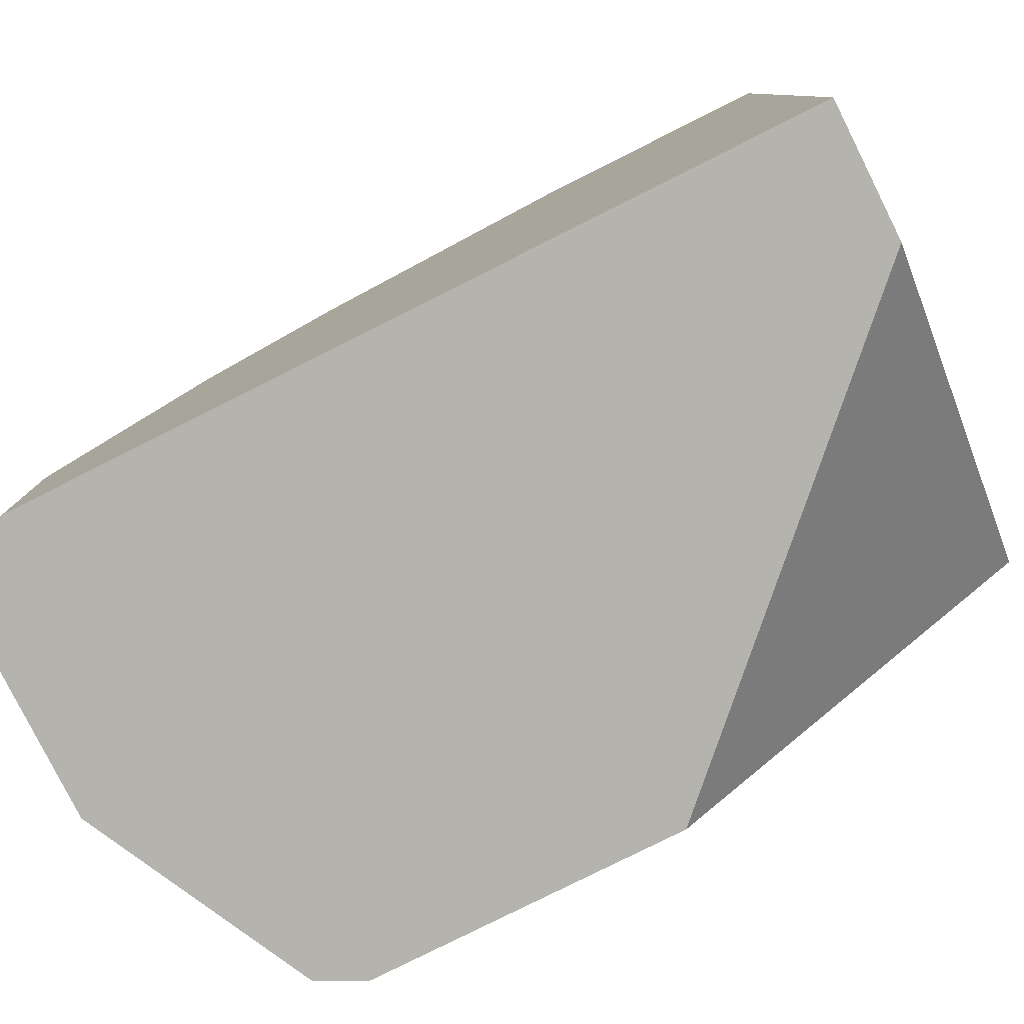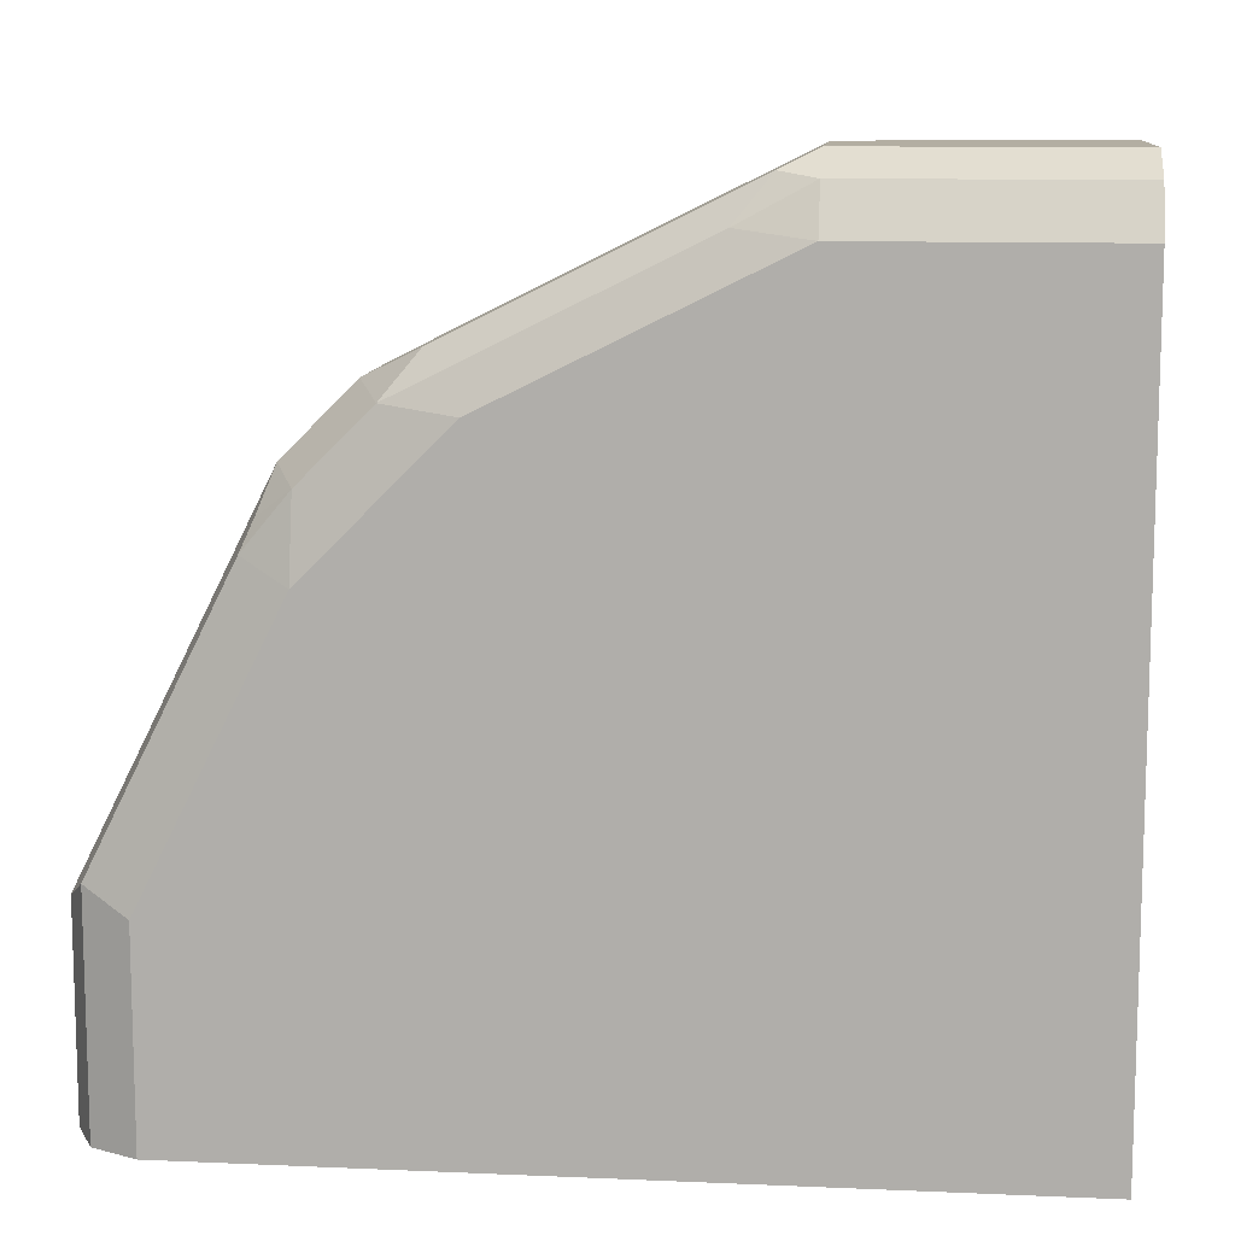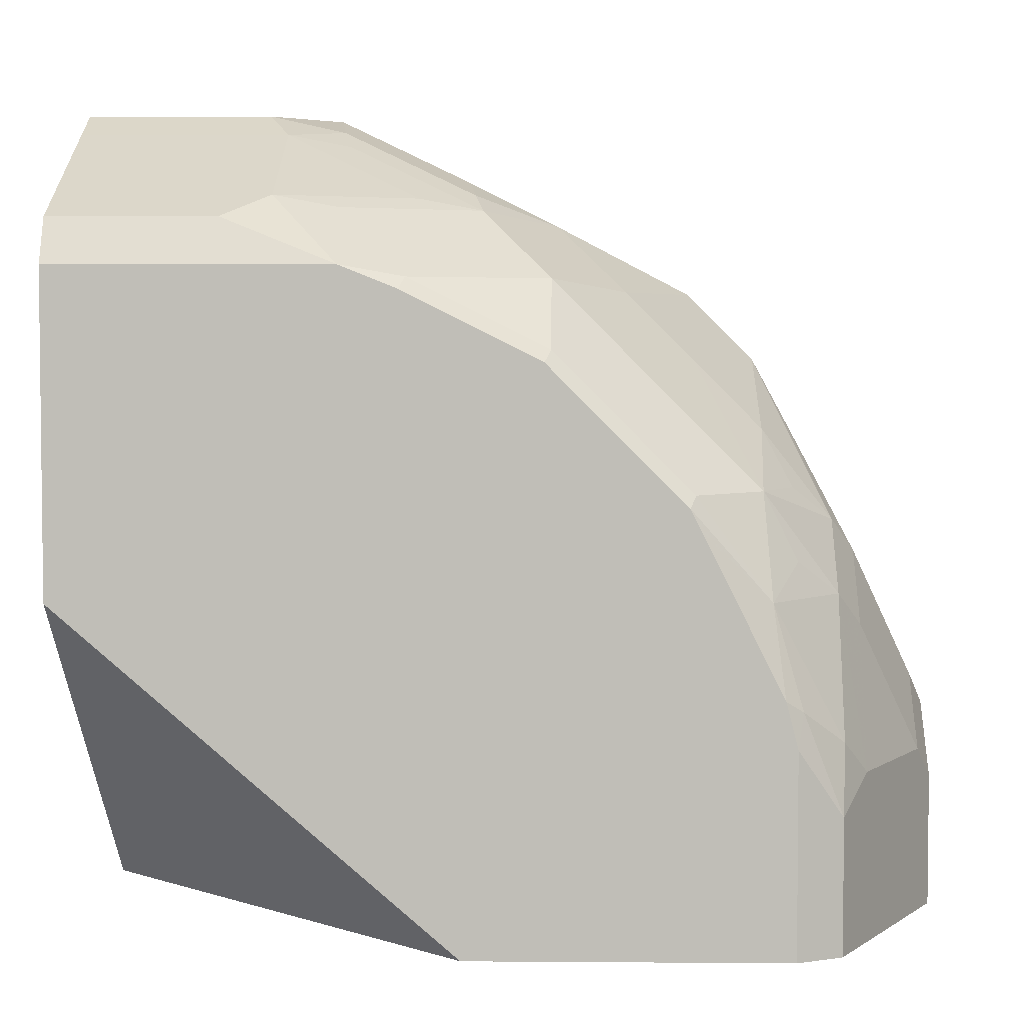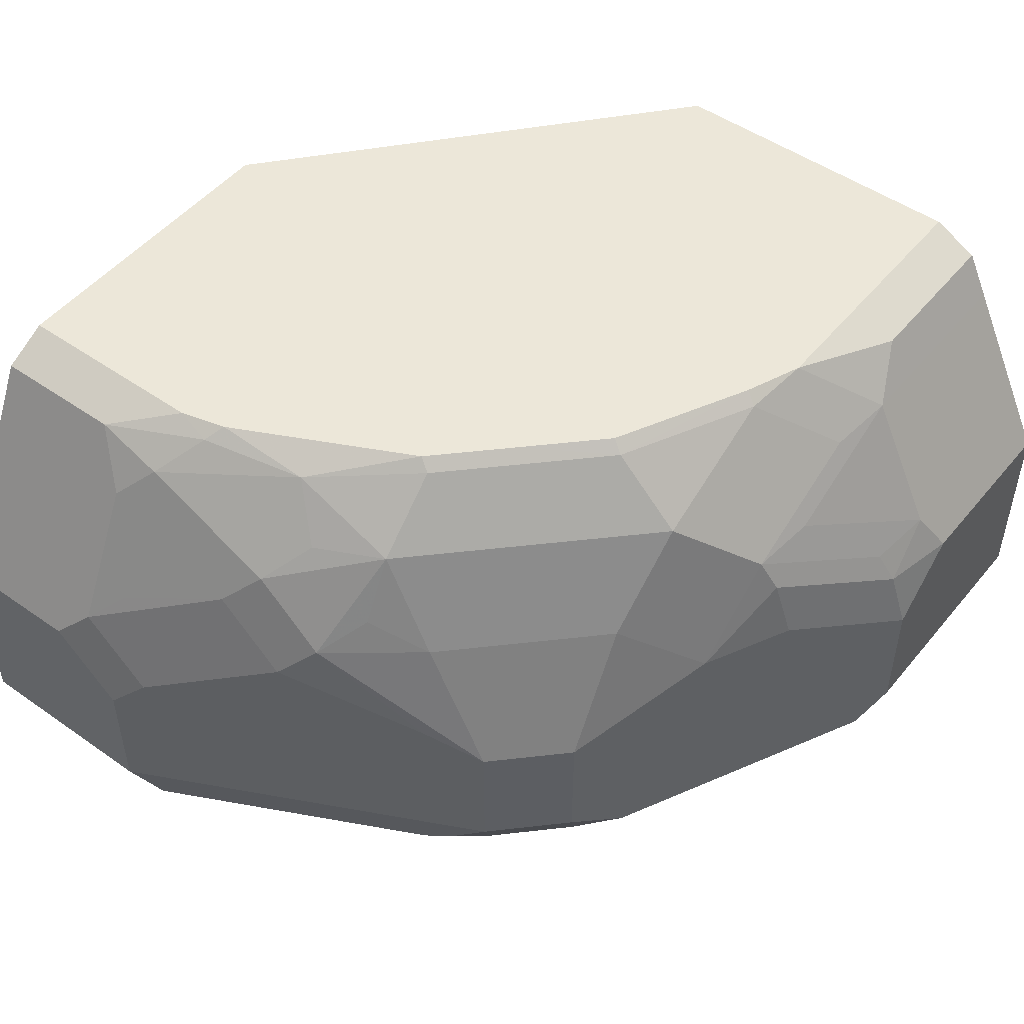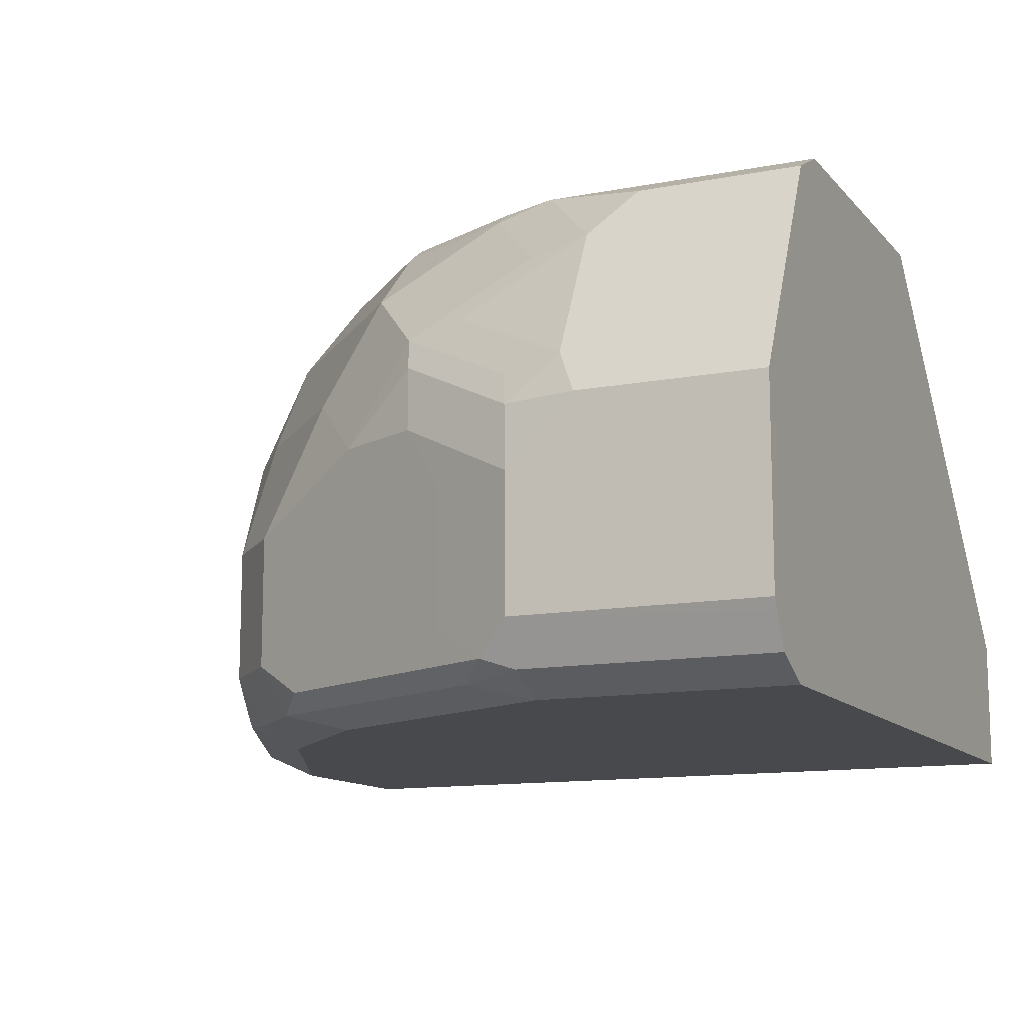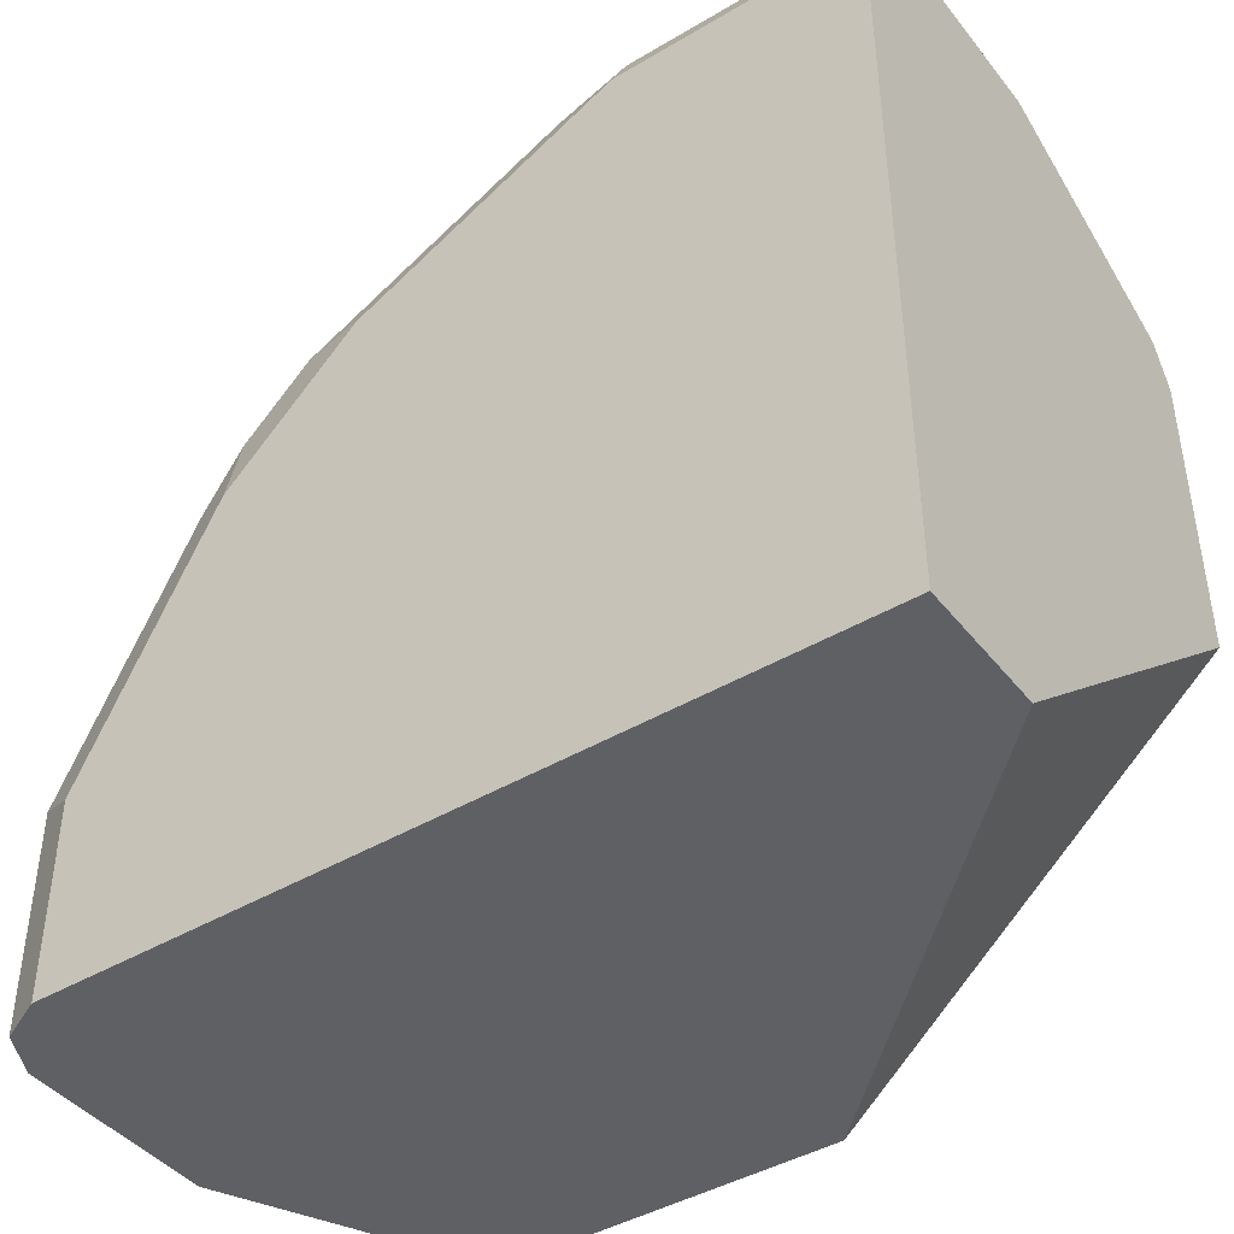
<metadata>
{"format":"obj","ext":"obj","renderer":"f3d","projection":"perspective","resolution":1024,"background":"white","views":[{"elev":-79.9,"azim":26.6,"up":"+Z"},{"elev":10.8,"azim":6.1,"up":"+Z"},{"elev":4.0,"azim":-178.6,"up":"+Z"},{"elev":49.7,"azim":-52.2,"up":"+Y"},{"elev":-12.2,"azim":24.5,"up":"+Y"},{"elev":-42.9,"azim":35.2,"up":"+Z"}]}
</metadata>
<code>
v -0.2328 -0.873 0.0005556
v -0.2328 -0.873 0.05821
v -0.2328 -0.8148 0.0005556
v -0.2263 -0.8859 0.0005556
v -0.2328 -0.8341 0.05821
v -0.2263 -0.8859 0.06467
v -0.2231 -0.8827 0.07276
v -0.2069 -0.8859 0.1035
v -0.1875 -0.873 0.1487
v -0.2328 -0.8148 0.03882
v -0.2067 -0.7627 0.0005556
v -0.2134 -0.8924 0.0005556
v -0.1875 -0.8341 0.1487
v -0.2085 -0.8051 0.1067
v -0.2279 -0.8245 0.06792
v -0.2134 -0.8924 0.05821
v -0.194 -0.8924 0.097
v -0.1875 -0.8859 0.1422
v -0.1843 -0.8827 0.1503
v -0.181 -0.873 0.1617
v -0.2279 -0.8051 0.0485
v -0.2085 -0.7663 0.0485
v -0.2004 -0.7501 0.03882
v -0.2004 -0.7501 0.0005556
v 0.01451 -0.8924 0.0005556
v -0.181 -0.8341 0.1617
v -0.2085 -0.7857 0.08731
v -0.1891 -0.8245 0.1455
v -0.2012 -0.7954 0.1164
v -0.1746 -0.8924 0.1358
v -0.1746 -0.8875 0.1576
v -0.1616 -0.873 0.181
v -0.2207 -0.7954 0.05821
v -0.2012 -0.776 0.097
v -0.2012 -0.7566 0.05821
v -0.1891 -0.7469 0.06792
v -0.1874 -0.7435 0.05821
v -0.1874 -0.7435 0.0005556
v 0.01451 -0.8536 0.0005556
v 0.01451 -0.8924 0.2134
v -0.181 -0.7954 0.1422
v -0.1616 -0.8341 0.181
v -0.1616 -0.7954 0.1617
v -0.1891 -0.7857 0.1261
v -0.1794 -0.7663 0.1261
v -0.1358 -0.8924 0.1746
v -0.1552 -0.8875 0.177
v -0.1455 -0.8827 0.1891
v -0.1891 -0.7663 0.1067
v -0.181 -0.7501 0.097
v -0.1841 -0.7435 0.07126
v -0.09701 -0.7435 0.0005556
v 0.01451 -0.7435 0.097
v 0.01451 -0.8875 0.2231
v -0.05821 -0.8924 0.2134
v -0.09701 -0.8148 0.2134
v -0.1099 -0.8148 0.2069
v -0.1228 -0.8148 0.2004
v -0.1423 -0.7954 0.181
v -0.1067 -0.8827 0.2085
v -0.08408 -0.8341 0.2199
v -0.1212 -0.7663 0.1843
v -0.1212 -0.7469 0.1649
v -0.1406 -0.7469 0.1455
v -0.16 -0.7469 0.1261
v -0.09701 -0.8924 0.194
v -0.1164 -0.8875 0.1964
v -0.1584 -0.7435 0.1227
v -0.1615 -0.7435 0.1164
v -0.1647 -0.7435 0.1101
v 0.01451 -0.7435 0.1875
v 0.01451 -0.8859 0.2263
v -0.05821 -0.8859 0.2263
v -0.0776 -0.8875 0.2158
v -0.09943 -0.7954 0.2085
v -0.05821 -0.8341 0.2328
v -0.1019 -0.7857 0.2037
v -0.06791 -0.8827 0.2279
v -0.08408 -0.873 0.2199
v -0.06305 -0.7663 0.2037
v -0.08246 -0.7469 0.1843
v -0.1195 -0.7435 0.1615
v -0.139 -0.7435 0.1421
v -0.08077 -0.7435 0.1809
v 0.01451 -0.7501 0.2004
v -0.06455 -0.7435 0.1875
v 0.01451 -0.8762 0.2312
v -0.06063 -0.8148 0.2279
v -0.06305 -0.8051 0.2231
v -0.05821 -0.873 0.2328
v -0.03882 -0.8148 0.2328
v -0.08408 -0.7824 0.2069
v -0.04528 -0.763 0.2069
v -0.06467 -0.7436 0.1875
v 0.01451 -0.763 0.2069
v -0.03235 -0.7501 0.2004
v 0.01451 -0.873 0.2328
v -0.04528 -0.8018 0.2263
v 0.01451 -0.8148 0.2328
v -0.03235 -0.7889 0.2199
v 0.01451 -0.7809 0.2158
v 0.01451 -0.8018 0.2263
f 50 69 70
f 50 68 69
f 50 65 68
f 47 60 48
f 46 74 67
f 46 67 47
f 46 66 74
f 50 70 51
f 47 67 60
f 54 72 73
f 59 77 62
f 55 73 74
f 55 74 66
f 56 75 57
f 56 61 76
f 56 76 75
f 57 75 58
f 58 75 77
f 58 77 59
f 60 67 74
f 45 65 50
f 54 73 55
f 45 64 65
f 37 82 84
f 45 62 63
f 37 69 68
f 37 68 83
f 37 83 82
f 60 74 78
f 37 84 86
f 37 86 71
f 37 71 53
f 37 53 52
f 37 52 38
f 39 52 53
f 40 54 55
f 41 45 44
f 41 43 45
f 42 56 57
f 42 58 59
f 42 48 60
f 42 60 61
f 42 61 56
f 43 59 45
f 45 50 49
f 45 59 62
f 45 63 64
f 60 78 79
f 76 90 97
f 61 79 78
f 77 93 80
f 78 87 90
f 80 93 81
f 81 93 94
f 81 94 86
f 81 86 84
f 85 96 93
f 85 93 95
f 86 94 93
f 86 93 96
f 87 97 90
f 88 91 98
f 88 98 89
f 91 99 102
f 91 102 98
f 92 98 93
f 93 98 100
f 93 100 101
f 93 101 95
f 98 102 101
f 98 101 100
f 77 92 93
f 77 98 92
f 77 89 98
f 76 78 90
f 61 78 76
f 62 77 80
f 62 80 81
f 62 81 63
f 63 82 83
f 63 83 68
f 63 68 64
f 63 81 84
f 63 84 82
f 64 68 65
f 60 79 61
f 71 86 96
f 72 87 73
f 73 78 74
f 73 87 78
f 75 76 88
f 75 88 89
f 75 89 77
f 37 70 69
f 76 97 99
f 76 99 91
f 76 91 88
f 71 96 85
f 37 51 70
f 42 57 58
f 36 50 51
f 8 16 17
f 8 17 18
f 8 18 9
f 9 18 19
f 9 19 20
f 9 20 26
f 9 26 13
f 10 15 21
f 10 21 22
f 10 22 11
f 11 22 23
f 11 23 24
f 12 25 40
f 12 40 55
f 12 55 66
f 12 66 46
f 12 46 30
f 12 30 17
f 12 17 16
f 13 26 14
f 14 27 15
f 6 8 7
f 6 16 8
f 5 15 10
f 5 14 15
f 1 2 5
f 1 5 10
f 1 10 3
f 1 3 11
f 1 11 24
f 1 24 38
f 1 38 52
f 1 52 39
f 1 39 25
f 1 25 12
f 14 26 28
f 1 12 4
f 1 6 2
f 36 51 37
f 2 7 8
f 2 8 9
f 2 9 13
f 2 13 5
f 3 10 11
f 4 12 16
f 4 16 6
f 5 13 14
f 1 4 6
f 14 28 29
f 2 6 7
f 15 27 21
f 25 97 87
f 25 87 72
f 25 72 54
f 25 54 40
f 26 41 29
f 26 29 28
f 26 42 59
f 26 59 43
f 26 43 41
f 27 29 34
f 29 41 44
f 29 44 45
f 29 45 34
f 30 46 31
f 32 47 48
f 32 48 42
f 34 45 49
f 34 49 50
f 34 50 35
f 35 50 36
f 14 29 27
f 25 99 97
f 25 102 99
f 31 46 47
f 25 95 101
f 17 30 18
f 25 101 102
f 18 30 31
f 18 31 19
f 19 31 20
f 20 47 32
f 20 32 42
f 20 42 26
f 21 27 33
f 21 33 22
f 22 33 27
f 20 31 47
f 22 34 35
f 22 27 34
f 25 53 71
f 25 39 53
f 25 71 85
f 25 85 95
f 23 35 36
f 23 37 38
f 23 36 37
f 22 35 23
f 23 38 24

</code>
